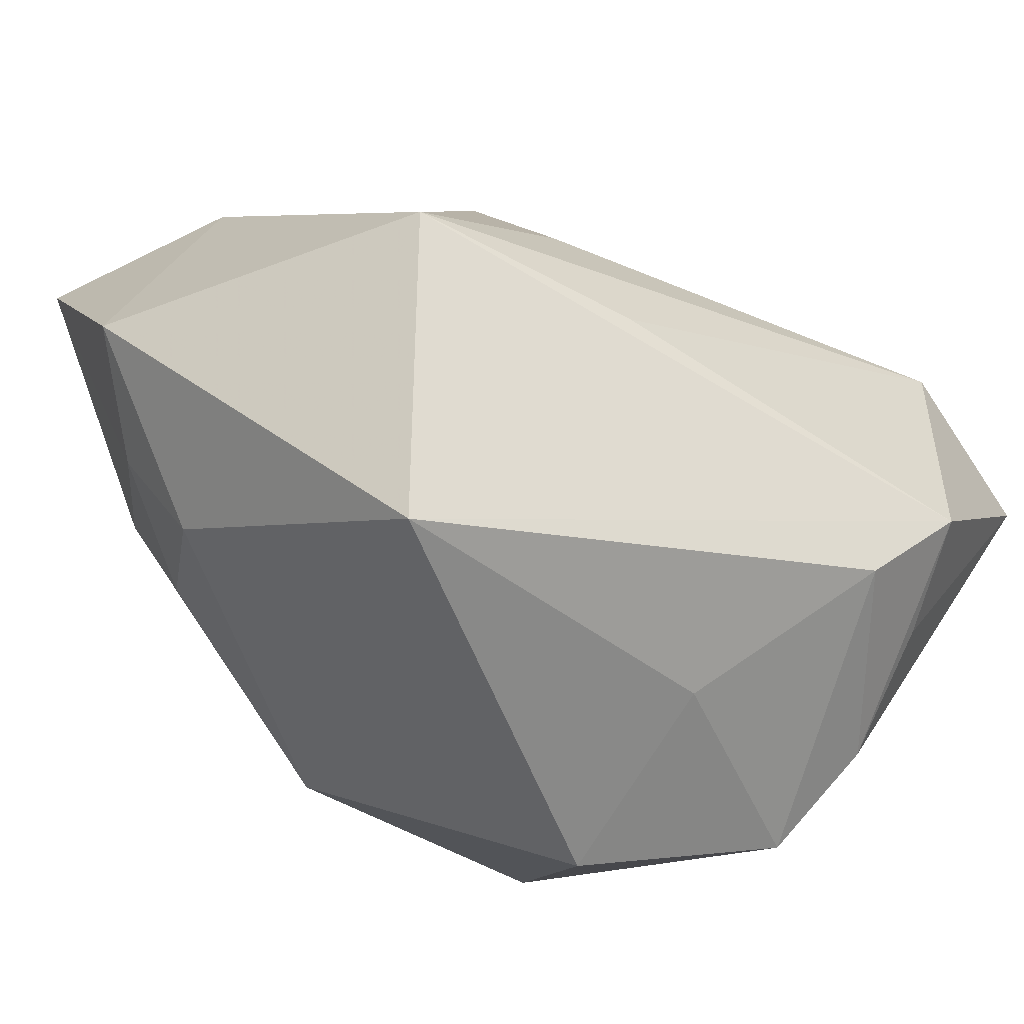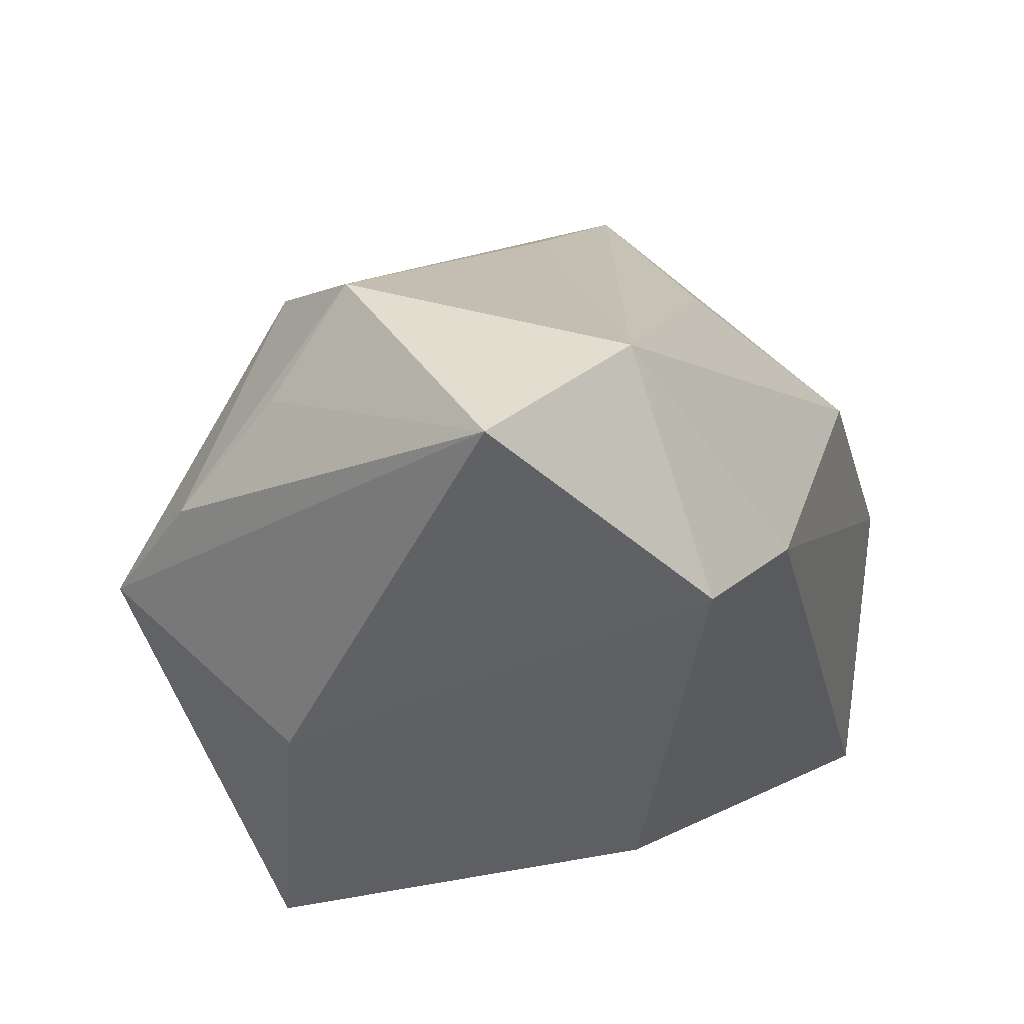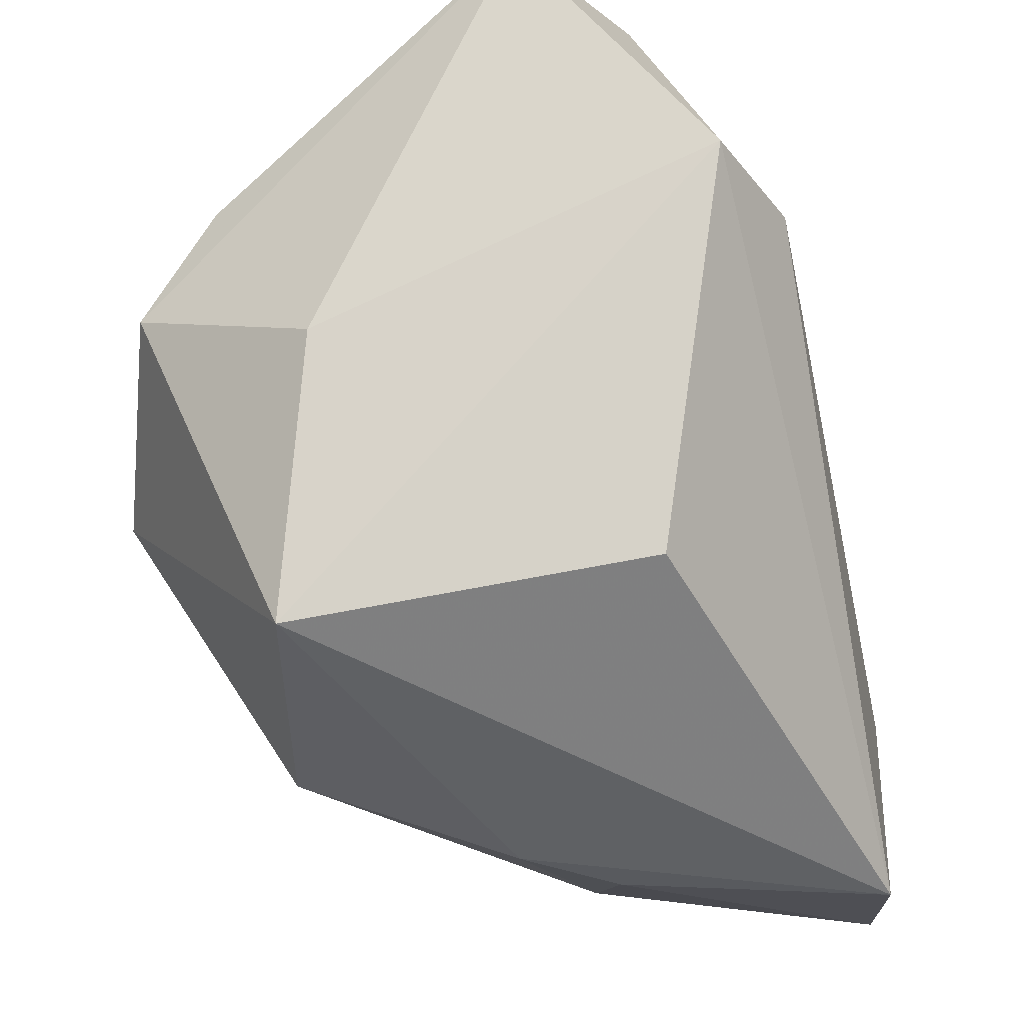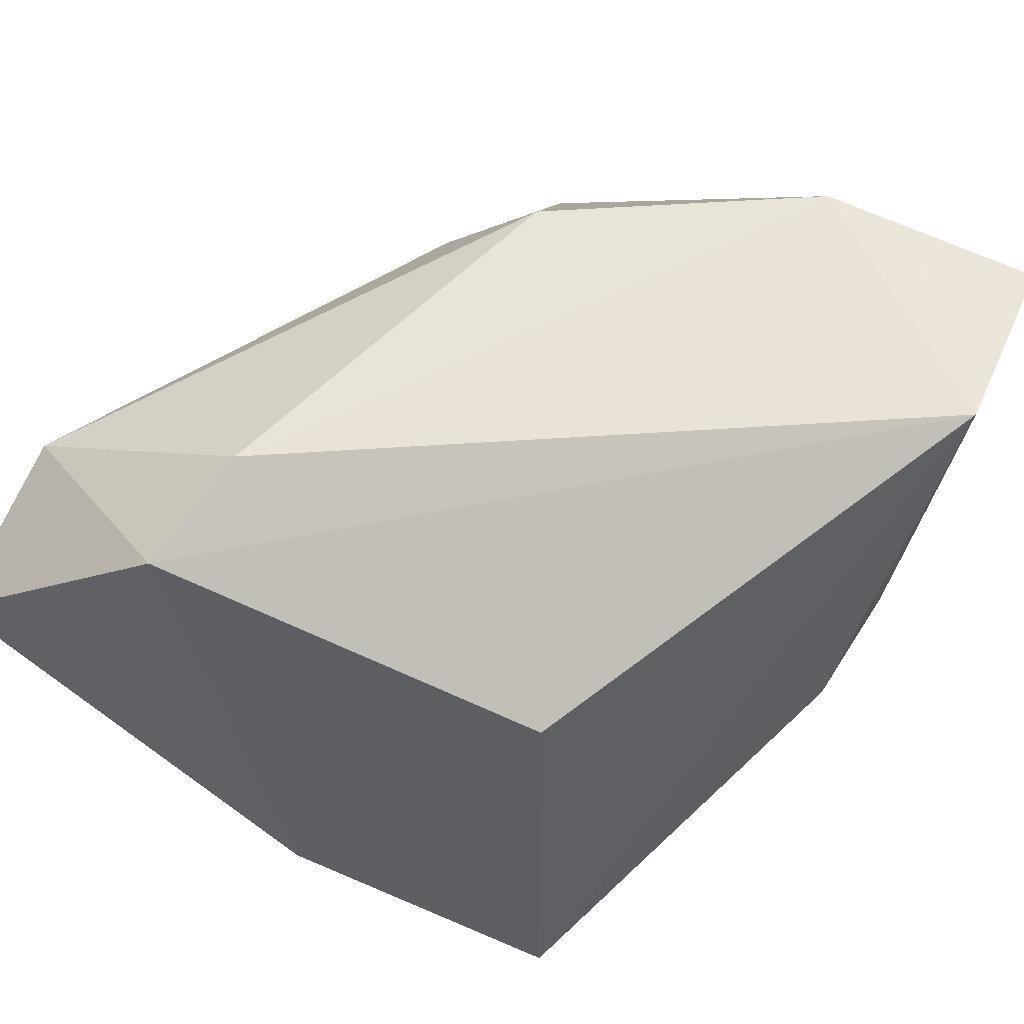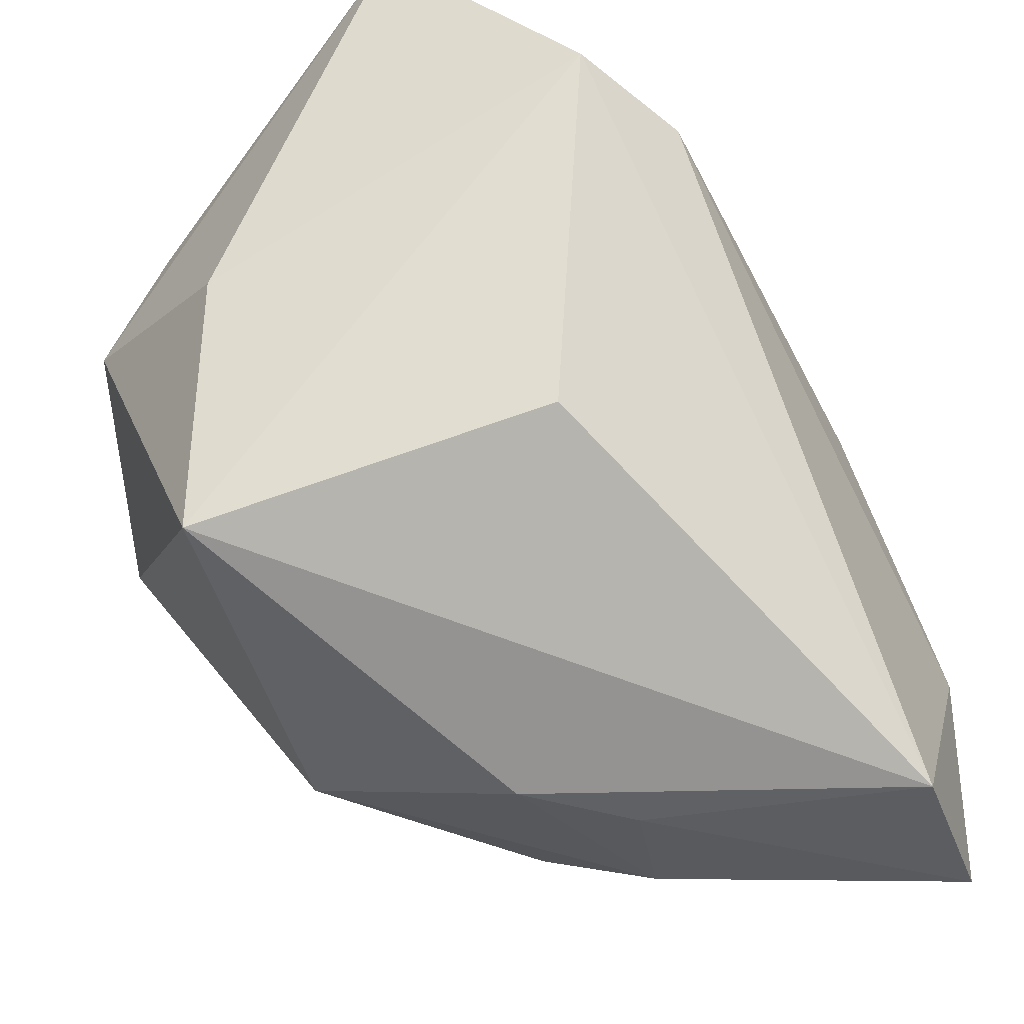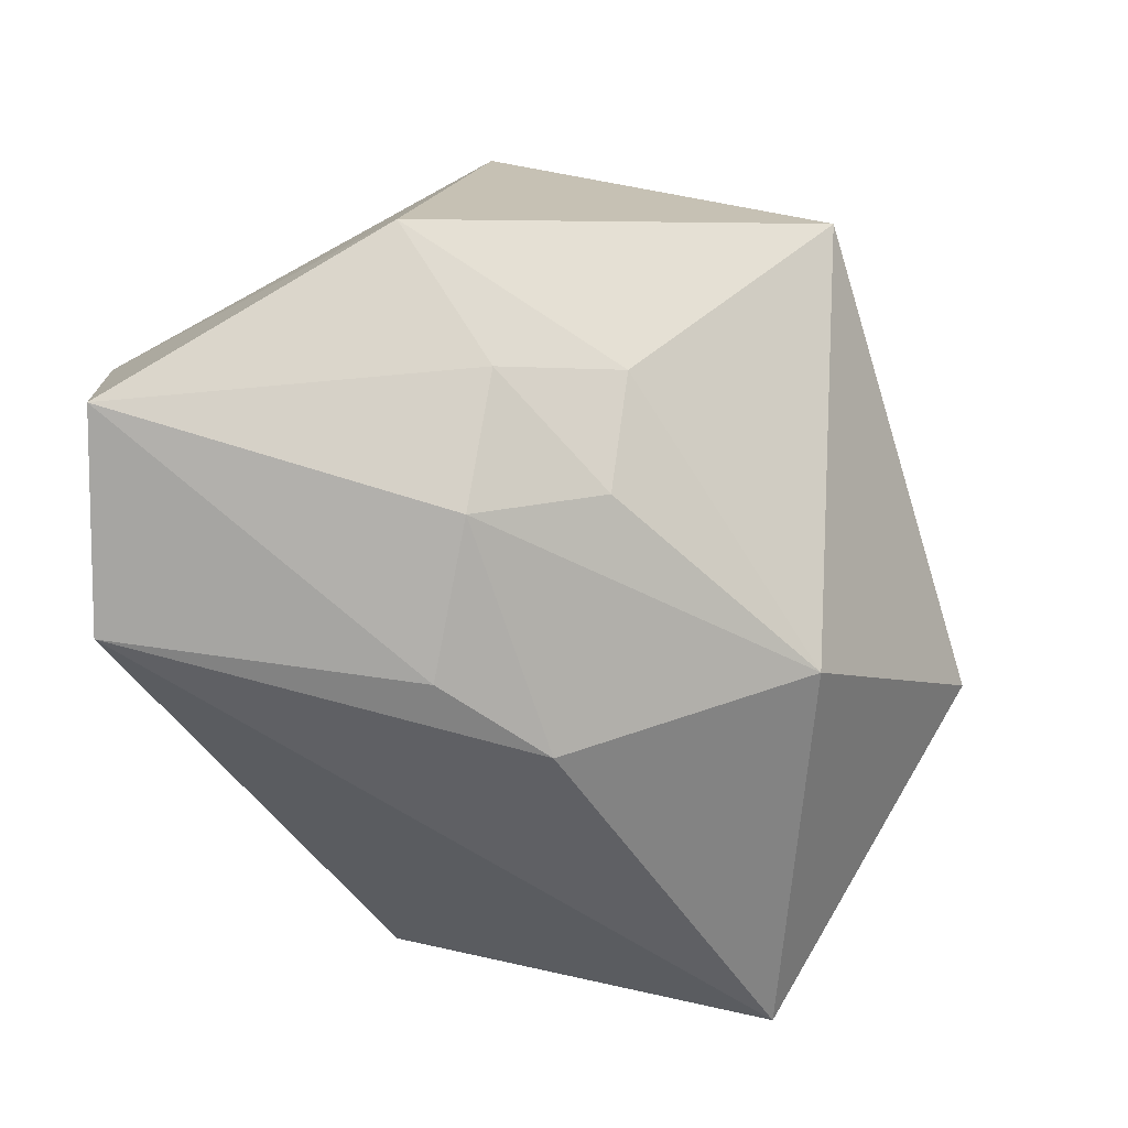
<metadata>
{"format":"obj","ext":"obj","renderer":"f3d","projection":"perspective","resolution":1024,"background":"white","views":[{"elev":-52.8,"azim":126.7,"up":"+Z"},{"elev":35.0,"azim":-69.7,"up":"+Y"},{"elev":-25.3,"azim":-72.7,"up":"+Y"},{"elev":68.1,"azim":-58.4,"up":"+Z"},{"elev":-44.2,"azim":-55.4,"up":"+Y"},{"elev":-66.4,"azim":104.2,"up":"+Y"}]}
</metadata>
<code>
v 0.001518 -0.03042 -0.001448
v 0.009275 -0.03096 0.005039
v 0.02743 -0.02164 -0.003712
v 0.0134 0.02236 -0.003907
v -0.01907 0.03424 0.01463
v -0.02778 0.00824 -0.02466
v 0.01724 -0.02412 -0.009513
v -0.01812 0.03424 -0.008116
v 0.01986 -0.02827 -4.39e-06
v -0.01911 -0.01418 0.01653
v -0.02372 0.02634 -0.01212
v 0.03407 -0.02916 0.02203
v 0.01703 0.01744 0.009273
v 0.03758 -0.01609 0.0005976
v 0.03052 -0.01154 0.02423
v -0.03339 0.03424 0.0088
v -0.02781 0.01728 -0.01847
v -0.01507 0.01629 0.02636
v 0.02343 -0.01747 -0.01237
v -0.01314 0.02852 -0.01569
v 0.03212 0.0146 -0.003933
v 0.02264 0.007036 -0.02921
v -0.02521 0.01794 0.02335
v -0.02948 -0.02067 -0.01085
v -0.0003361 -0.02281 -0.02067
v 0.01735 0.00853 0.02287
v -0.008249 0.01263 -0.02503
v -0.01383 -0.003441 -0.031
v 0.01834 -0.03117 0.02636
v -0.03343 0.001701 -0.007607
f 24 10 23
f 24 25 1
f 22 8 21
f 21 14 22
f 18 23 29
f 29 23 10
f 29 10 24
f 24 1 29
f 13 26 21
f 12 29 2
f 2 29 1
f 12 2 9
f 9 1 25
f 9 2 1
f 15 29 12
f 21 26 15
f 15 26 18
f 18 29 15
f 15 14 21
f 12 14 15
f 21 8 4
f 18 26 5
f 26 13 5
f 5 23 18
f 5 4 8
f 5 13 21
f 21 4 5
f 25 22 19
f 19 22 14
f 24 23 30
f 30 6 24
f 8 22 20
f 8 20 17
f 17 20 6
f 28 22 25
f 28 25 24
f 24 6 28
f 16 5 8
f 23 5 16
f 16 30 23
f 6 30 16
f 16 17 6
f 3 19 14
f 3 14 12
f 12 9 3
f 27 20 22
f 6 20 27
f 22 28 27
f 27 28 6
f 8 17 11
f 11 16 8
f 17 16 11
f 7 3 9
f 19 3 7
f 7 9 25
f 25 19 7

</code>
